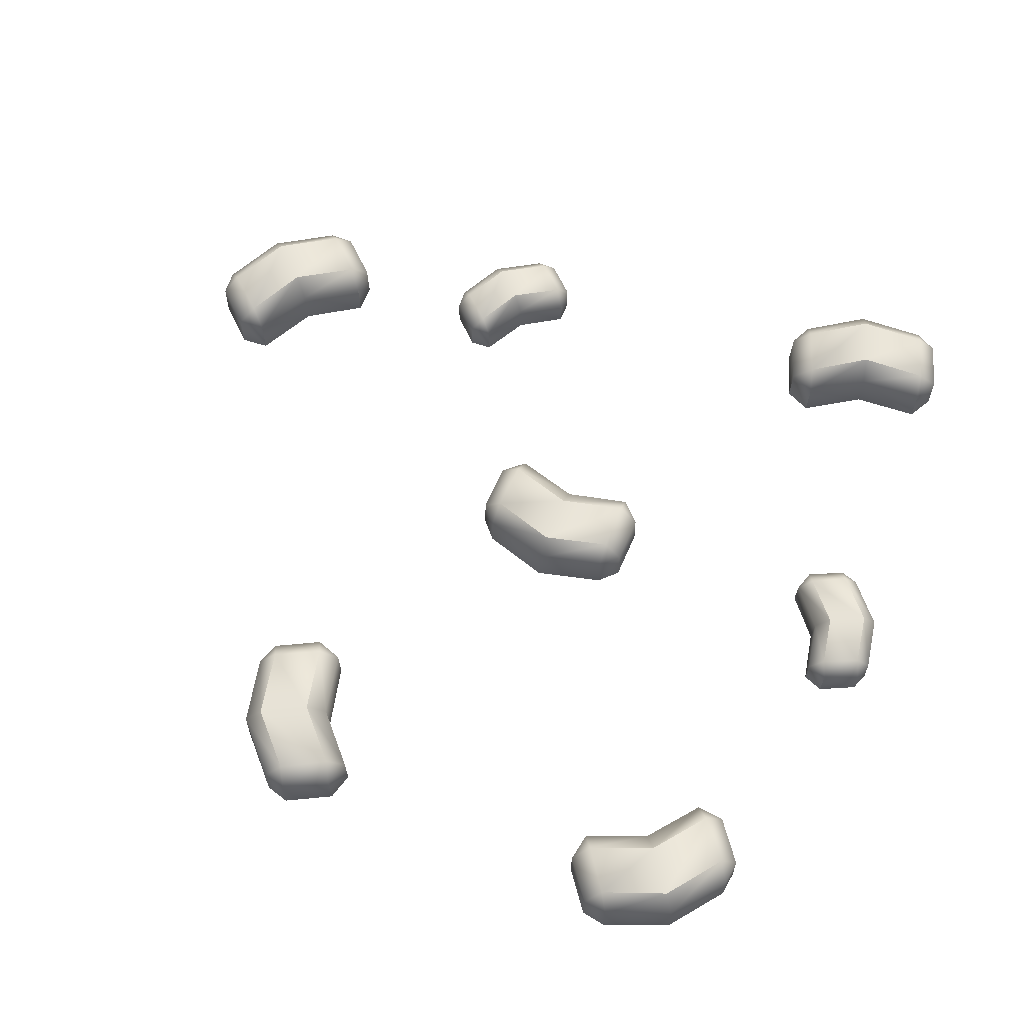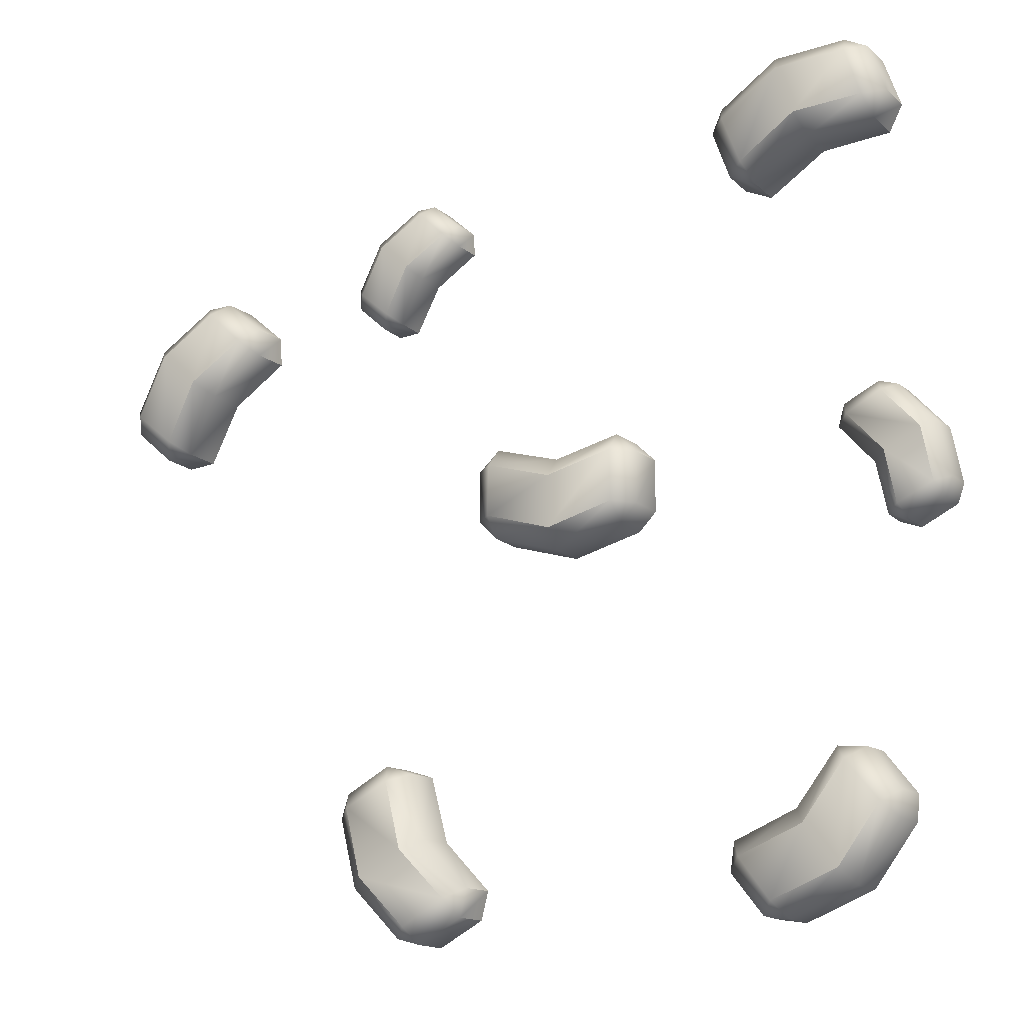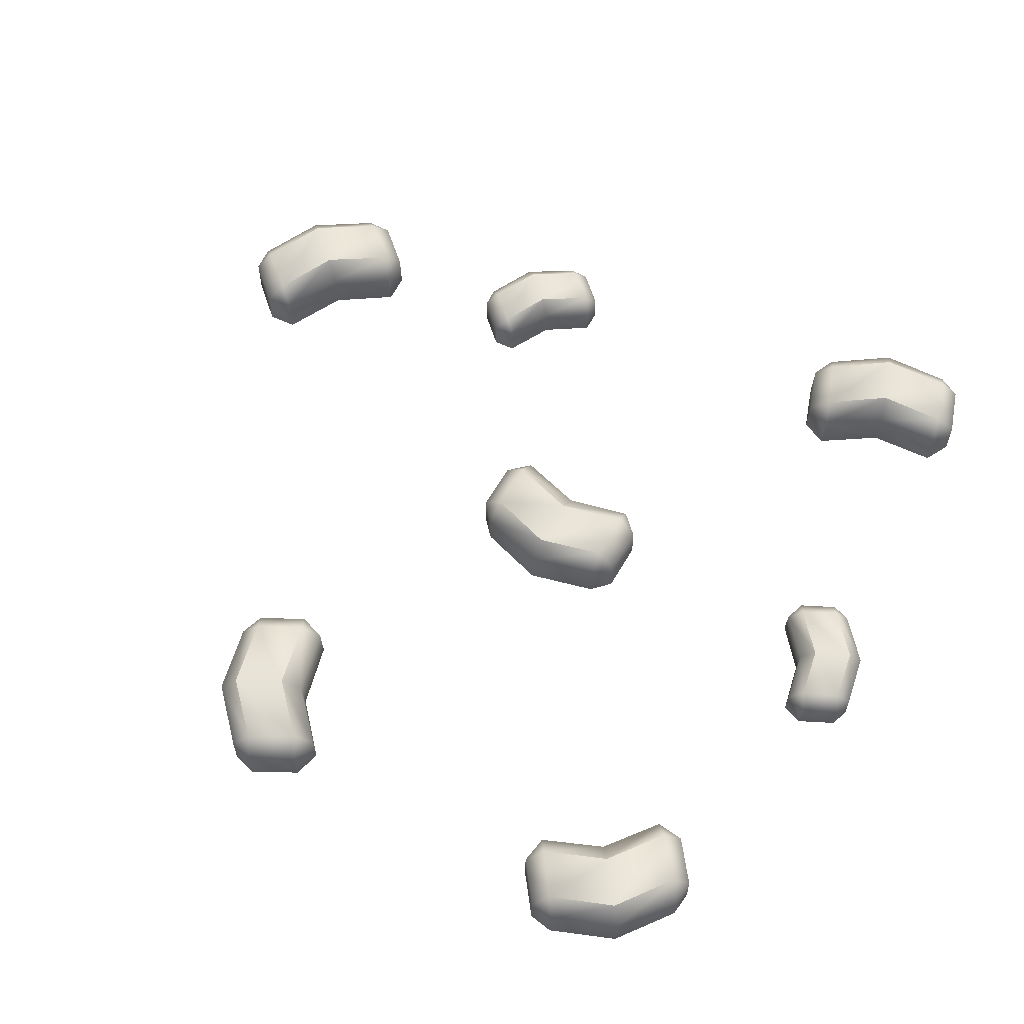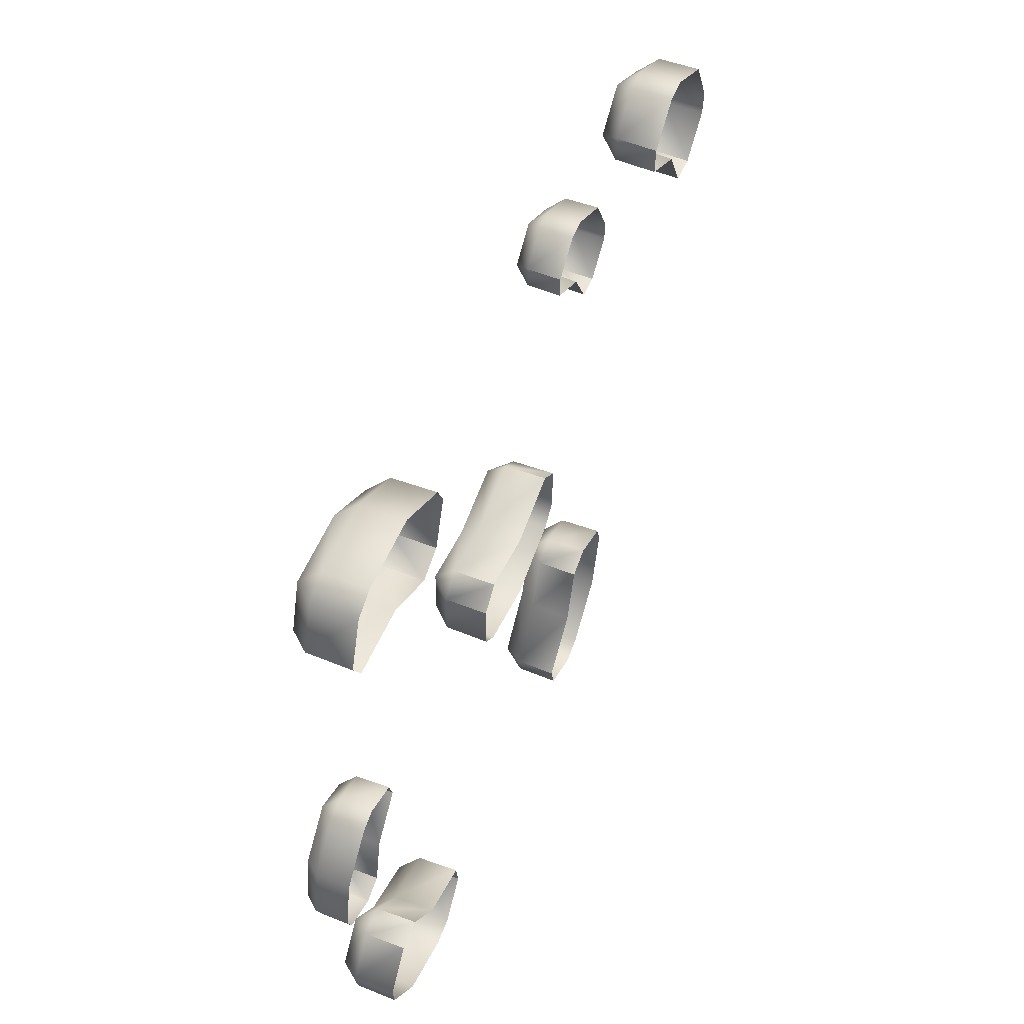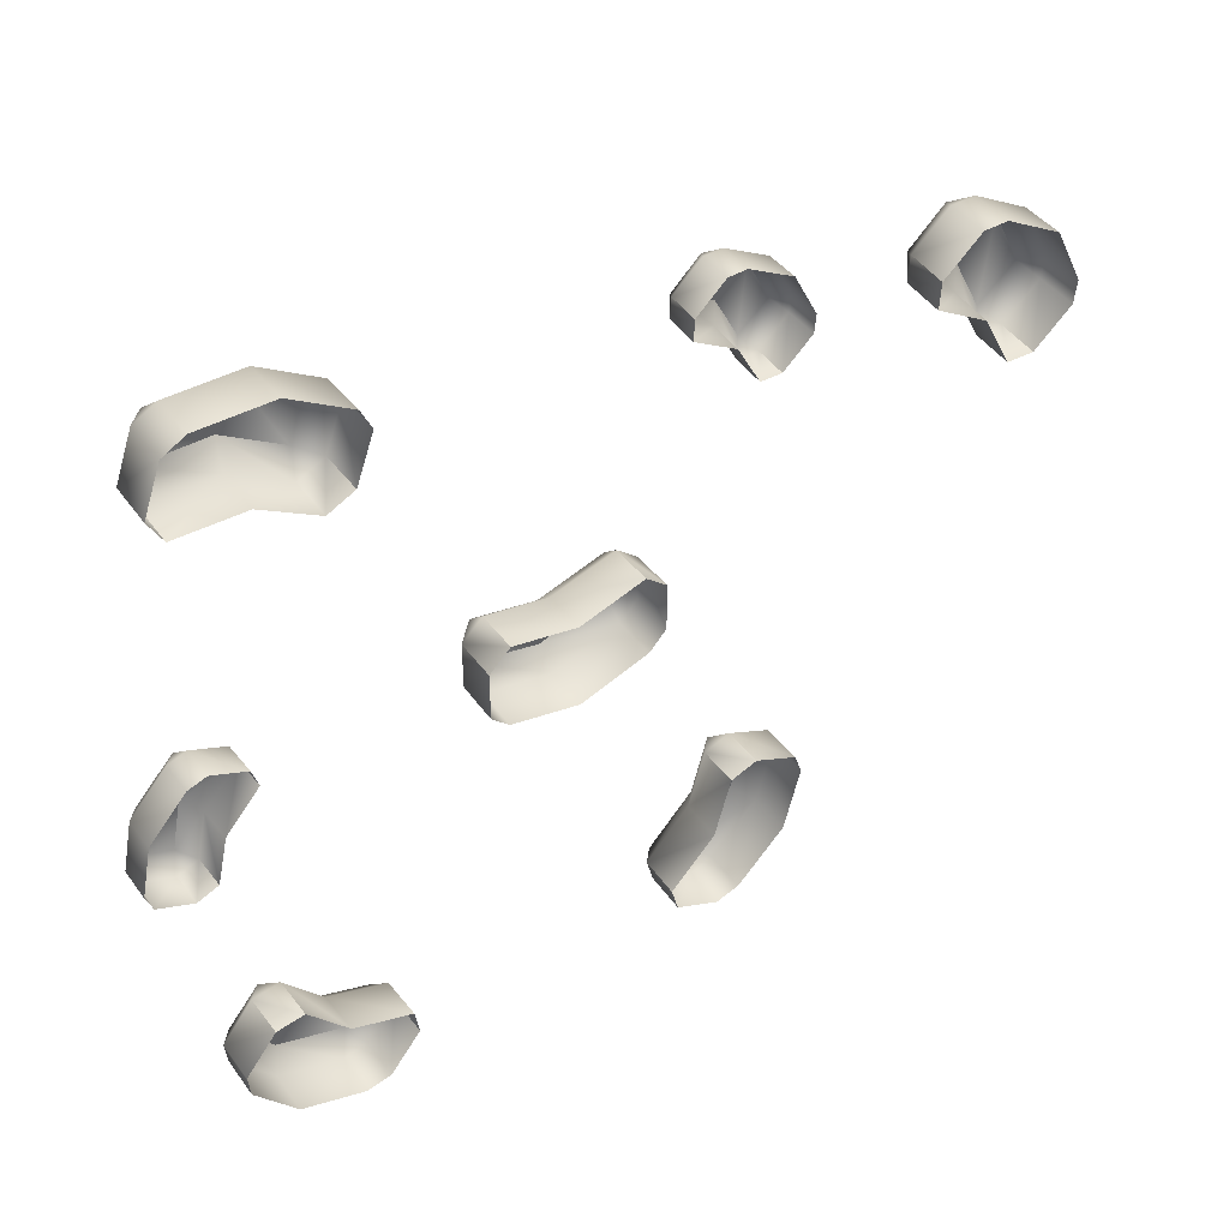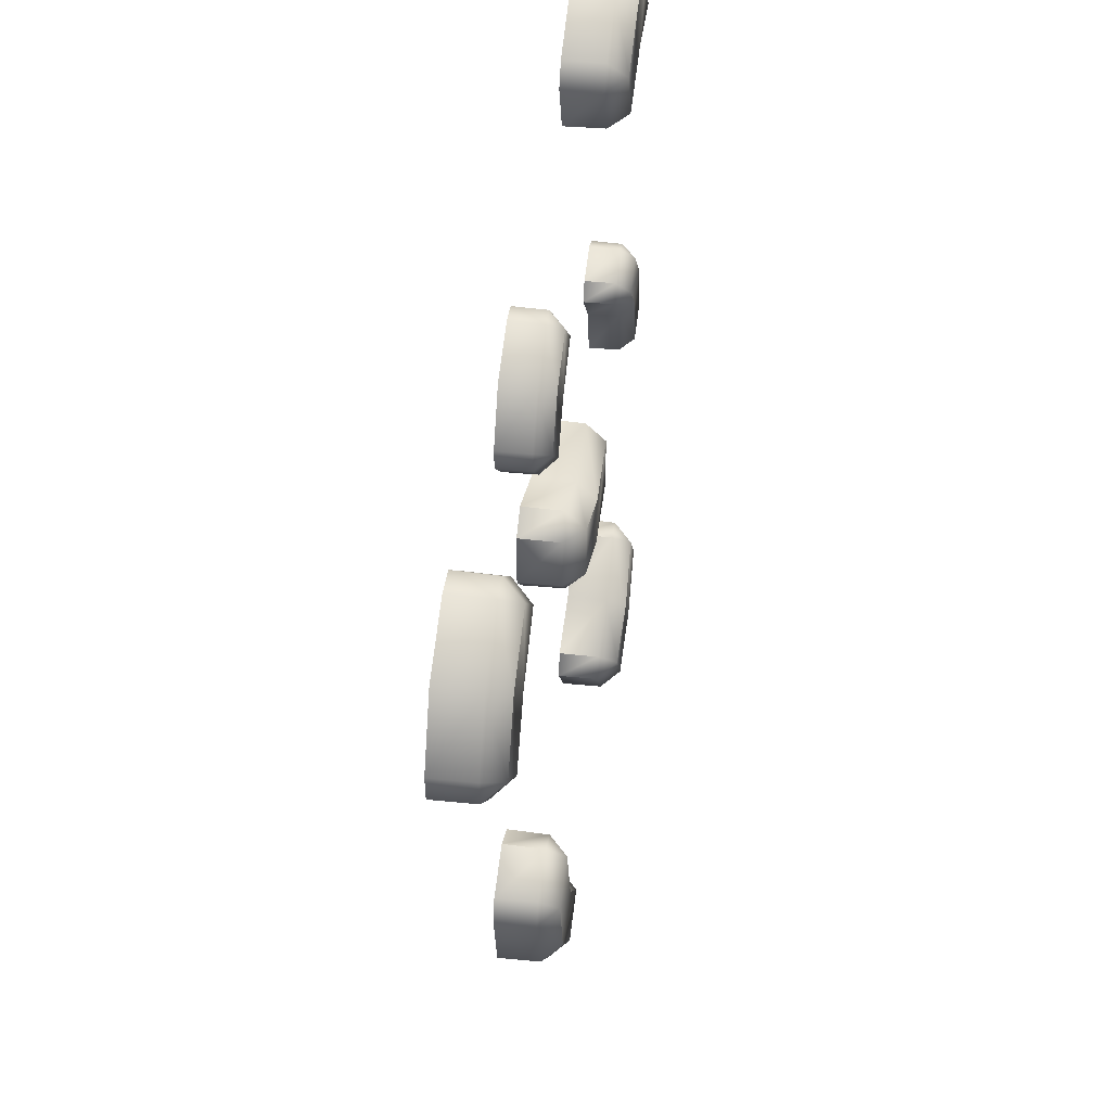
<metadata>
{"format":"obj","ext":"obj","renderer":"f3d","projection":"perspective","resolution":1024,"background":"white","views":[{"elev":63.8,"azim":-156.5,"up":"+Y"},{"elev":-13.6,"azim":-151.7,"up":"+Z"},{"elev":62.7,"azim":-149.7,"up":"+Y"},{"elev":56.2,"azim":-68.1,"up":"+Z"},{"elev":46.4,"azim":-35.0,"up":"+Z"},{"elev":40.3,"azim":98.5,"up":"+Z"}]}
</metadata>
<code>
o food_ingredient_cheese_grated_Cube.034
v -0.06326 0.1831 0.06475
v -0.08762 0.1831 0.0418
v -0.06277 0.2304 0.06386
v -0.06379 0.2526 0.04176
v -0.08683 0.2304 0.04113
v -0.08762 0.1831 -0.01799
v -0.06741 0.1831 -0.03922
v -0.06541 0.2525 -0.01666
v -0.06665 0.2304 -0.03854
v -0.08683 0.2304 -0.01731
v 0.1117 0.1831 0.0418
v 0.08737 0.1831 0.06475
v 0.0879 0.2526 0.04176
v 0.08688 0.2304 0.06386
v 0.1109 0.2304 0.04113
v 0.09153 0.1831 -0.03922
v 0.1117 0.1831 -0.01799
v 0.08952 0.2525 -0.01666
v 0.1109 0.2304 -0.01731
v 0.09076 0.2304 -0.03854
v 0.01206 0.2529 -0.03889
v 0.01206 0.2308 -0.06037
v 0.01206 0.2537 0.02081
v 0.01206 0.2315 0.04384
v 0.01206 0.1831 0.04527
v 0.01206 0.1831 -0.06149
v -0.3117 0.1831 -0.3009
v -0.345 0.1831 -0.3038
v -0.3118 0.2304 -0.3019
v -0.3263 0.2526 -0.3186
v -0.3448 0.2304 -0.3049
v -0.382 0.1831 -0.3508
v -0.3793 0.1831 -0.38
v -0.3638 0.2525 -0.3635
v -0.3783 0.2304 -0.3799
v -0.381 0.2304 -0.3507
v -0.1885 0.1831 -0.4273
v -0.1934 0.1831 -0.3942
v -0.2072 0.2526 -0.4126
v -0.1943 0.2304 -0.3946
v -0.1895 0.2304 -0.4273
v -0.2545 0.1831 -0.4784
v -0.2255 0.1831 -0.4742
v -0.2421 0.2525 -0.4594
v -0.2257 0.2304 -0.4732
v -0.2547 0.2304 -0.4774
v -0.3167 0.2529 -0.4289
v -0.33 0.2308 -0.4458
v -0.2797 0.2537 -0.382
v -0.2655 0.2315 -0.364
v -0.2646 0.1831 -0.3628
v -0.3307 0.1831 -0.4467
v 0.1255 0.1831 -0.4305
v 0.1337 0.1831 -0.4629
v 0.1265 0.2304 -0.4305
v 0.1453 0.2526 -0.4421
v 0.1346 0.2304 -0.4625
v 0.1859 0.1831 -0.492
v 0.2143 0.1831 -0.4846
v 0.1956 0.2525 -0.4719
v 0.2141 0.2304 -0.4836
v 0.1857 0.2304 -0.491
v 0.2306 0.1831 -0.2887
v 0.1987 0.1831 -0.2988
v 0.2191 0.2526 -0.3096
v 0.1992 0.2304 -0.2997
v 0.2308 0.2304 -0.2897
v 0.2916 0.1831 -0.3458
v 0.2829 0.1831 -0.3178
v 0.2709 0.2525 -0.3365
v 0.2819 0.2304 -0.3181
v 0.2906 0.2304 -0.3461
v 0.2526 0.2529 -0.415
v 0.2714 0.2308 -0.4255
v 0.2005 0.2537 -0.386
v 0.1804 0.2315 -0.3748
v 0.1791 0.1831 -0.3741
v 0.2724 0.1831 -0.426
v -0.2364 0.1831 0.3283
v -0.2057 0.1831 0.3416
v -0.2365 0.2304 0.3293
v -0.2281 0.2526 0.3497
v -0.2062 0.2304 0.3425
v -0.1855 0.1831 0.3979
v -0.1973 0.1831 0.4247
v -0.2068 0.2525 0.4042
v -0.1983 0.2304 0.4243
v -0.1865 0.2304 0.3975
v -0.3933 0.1831 0.409
v -0.3781 0.1831 0.3791
v -0.3709 0.2526 0.401
v -0.3774 0.2304 0.3798
v -0.3923 0.2304 0.4093
v -0.3469 0.1831 0.4784
v -0.3731 0.1831 0.4652
v -0.3527 0.2525 0.4565
v -0.3726 0.2304 0.4643
v -0.3464 0.2304 0.4775
v -0.2722 0.2529 0.4512
v -0.265 0.2308 0.4715
v -0.2924 0.2537 0.3951
v -0.3002 0.2315 0.3734
v -0.3007 0.1831 0.372
v -0.2646 0.1831 0.4725
v 0.5181 0.1831 0.1132
v 0.5514 0.1831 0.1098
v 0.5185 0.2304 0.1141
v 0.5358 0.2526 0.1278
v 0.5514 0.2304 0.1108
v 0.5966 0.1831 0.1489
v 0.5994 0.1831 0.1781
v 0.5811 0.2525 0.1648
v 0.5984 0.2304 0.1782
v 0.5956 0.2304 0.149
v 0.4209 0.1831 0.2605
v 0.4195 0.1831 0.227
v 0.4366 0.2526 0.2425
v 0.4205 0.2304 0.2273
v 0.422 0.2304 0.2603
v 0.4954 0.1831 0.2982
v 0.4661 0.1831 0.2996
v 0.4797 0.2525 0.2819
v 0.4661 0.2304 0.2986
v 0.4954 0.2304 0.2972
v 0.5472 0.2529 0.2379
v 0.5634 0.2308 0.252
v 0.502 0.2537 0.1989
v 0.4846 0.2315 0.1838
v 0.4835 0.1831 0.1828
v 0.5643 0.1831 0.2527
v 0.2177 0.1913 0.2357
v 0.2431 0.1913 0.2334
v 0.218 0.2273 0.2364
v 0.2311 0.2443 0.247
v 0.2431 0.2274 0.2342
v 0.2772 0.1913 0.2638
v 0.279 0.1913 0.286
v 0.2651 0.2442 0.2757
v 0.2782 0.2273 0.2861
v 0.2764 0.2274 0.2639
v 0.142 0.1913 0.3469
v 0.1413 0.1913 0.3214
v 0.1541 0.2443 0.3333
v 0.1421 0.2273 0.3215
v 0.1428 0.2274 0.3467
v 0.1983 0.1913 0.3765
v 0.176 0.1913 0.3772
v 0.1865 0.2442 0.3639
v 0.176 0.2274 0.3764
v 0.1983 0.2273 0.3757
v 0.2385 0.2445 0.3311
v 0.2507 0.2276 0.342
v 0.2045 0.2451 0.3008
v 0.1914 0.2282 0.2891
v 0.1906 0.1913 0.2884
v 0.2513 0.1913 0.3426
v -0.323 0.1913 0.03878
v -0.3301 0.1913 0.06328
v -0.3237 0.2273 0.03876
v -0.3384 0.2443 0.04712
v -0.3308 0.2274 0.06298
v -0.3706 0.1913 0.08404
v -0.3921 0.1913 0.0777
v -0.3775 0.2442 0.0685
v -0.3919 0.2273 0.07694
v -0.3705 0.2274 0.08327
v -0.3993 0.1913 -0.07201
v -0.3753 0.1913 -0.06344
v -0.391 0.2443 -0.05582
v -0.3757 0.2273 -0.0628
v -0.3995 0.2274 -0.07123
v -0.4473 0.1913 -0.03016
v -0.4399 0.1913 -0.05125
v -0.4312 0.2442 -0.03664
v -0.4391 0.2274 -0.05094
v -0.4465 0.2273 -0.02988
v -0.4194 0.2445 0.02366
v -0.434 0.2276 0.03112
v -0.3789 0.2451 0.002927
v -0.3633 0.2282 -0.005069
v -0.3623 0.1913 -0.005567
v -0.4348 0.1913 0.0315
f 25 24 3 1
f 17 19 15 11
f 21 8 4 23
f 26 22 20 16
f 3 4 5
f 8 9 10
f 13 14 15
f 18 19 20
f 1 3 5 2
f 4 8 10 5
f 9 7 6 10
f 21 18 20 22
f 19 17 16 20
f 18 13 15 19
f 14 12 11 15
f 23 4 3 24
f 2 5 10 6
f 13 23 24 14
f 8 21 22 9
f 7 9 22 26
f 18 21 23 13
f 12 14 24 25
f 51 50 29 27
f 43 45 41 37
f 47 34 30 49
f 52 48 46 42
f 29 30 31
f 34 35 36
f 39 40 41
f 44 45 46
f 27 29 31 28
f 30 34 36 31
f 35 33 32 36
f 47 44 46 48
f 45 43 42 46
f 44 39 41 45
f 40 38 37 41
f 49 30 29 50
f 28 31 36 32
f 39 49 50 40
f 34 47 48 35
f 33 35 48 52
f 44 47 49 39
f 38 40 50 51
f 77 76 55 53
f 69 71 67 63
f 73 60 56 75
f 78 74 72 68
f 55 56 57
f 60 61 62
f 65 66 67
f 70 71 72
f 53 55 57 54
f 56 60 62 57
f 61 59 58 62
f 73 70 72 74
f 71 69 68 72
f 70 65 67 71
f 66 64 63 67
f 75 56 55 76
f 54 57 62 58
f 65 75 76 66
f 60 73 74 61
f 59 61 74 78
f 70 73 75 65
f 64 66 76 77
f 103 102 81 79
f 95 97 93 89
f 99 86 82 101
f 104 100 98 94
f 81 82 83
f 86 87 88
f 91 92 93
f 96 97 98
f 79 81 83 80
f 82 86 88 83
f 87 85 84 88
f 99 96 98 100
f 97 95 94 98
f 96 91 93 97
f 92 90 89 93
f 101 82 81 102
f 80 83 88 84
f 91 101 102 92
f 86 99 100 87
f 85 87 100 104
f 96 99 101 91
f 90 92 102 103
f 129 128 107 105
f 121 123 119 115
f 125 112 108 127
f 130 126 124 120
f 107 108 109
f 112 113 114
f 117 118 119
f 122 123 124
f 105 107 109 106
f 108 112 114 109
f 113 111 110 114
f 125 122 124 126
f 123 121 120 124
f 122 117 119 123
f 118 116 115 119
f 127 108 107 128
f 106 109 114 110
f 117 127 128 118
f 112 125 126 113
f 111 113 126 130
f 122 125 127 117
f 116 118 128 129
f 155 154 133 131
f 147 149 145 141
f 151 138 134 153
f 156 152 150 146
f 133 134 135
f 138 139 140
f 143 144 145
f 148 149 150
f 131 133 135 132
f 134 138 140 135
f 139 137 136 140
f 151 148 150 152
f 149 147 146 150
f 148 143 145 149
f 144 142 141 145
f 153 134 133 154
f 132 135 140 136
f 143 153 154 144
f 138 151 152 139
f 137 139 152 156
f 148 151 153 143
f 142 144 154 155
f 181 180 159 157
f 173 175 171 167
f 177 164 160 179
f 182 178 176 172
f 159 160 161
f 164 165 166
f 169 170 171
f 174 175 176
f 157 159 161 158
f 160 164 166 161
f 165 163 162 166
f 177 174 176 178
f 175 173 172 176
f 174 169 171 175
f 170 168 167 171
f 179 160 159 180
f 158 161 166 162
f 169 179 180 170
f 164 177 178 165
f 163 165 178 182
f 174 177 179 169
f 168 170 180 181

</code>
